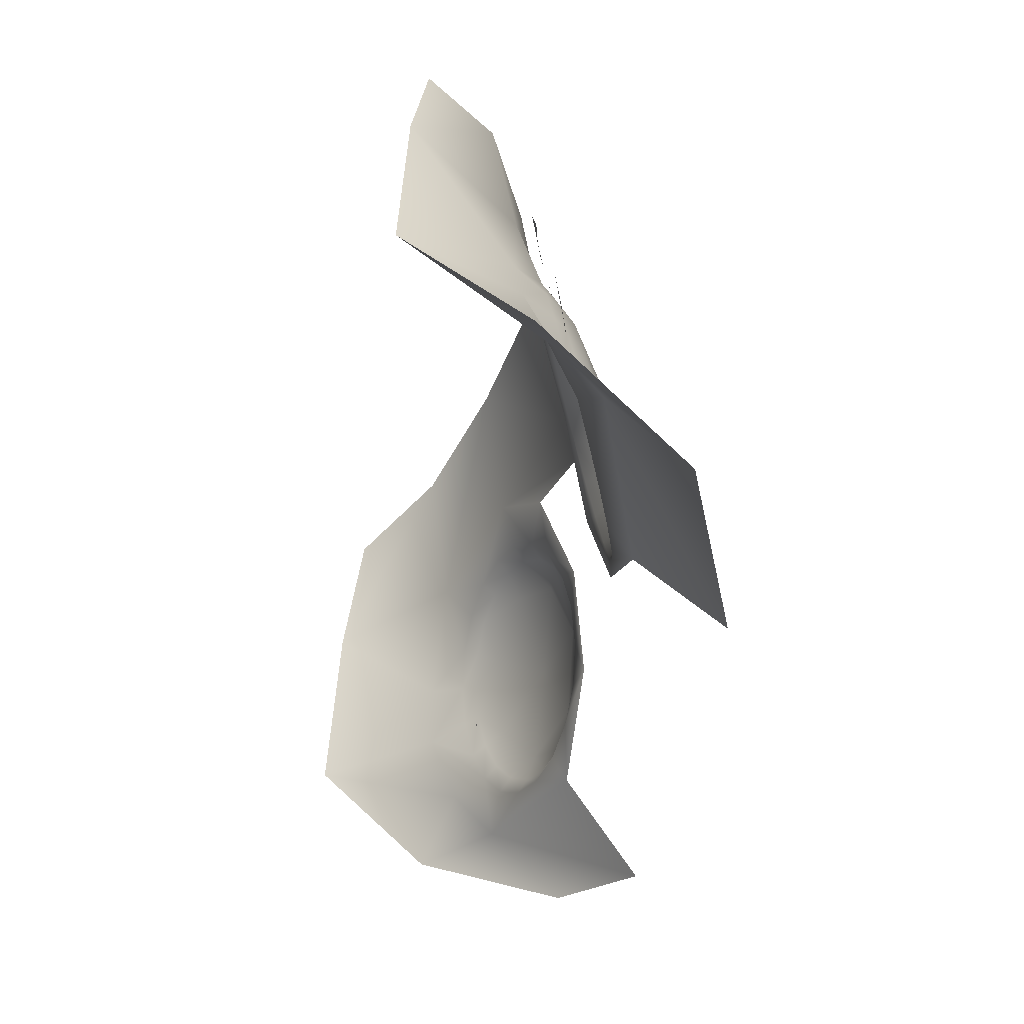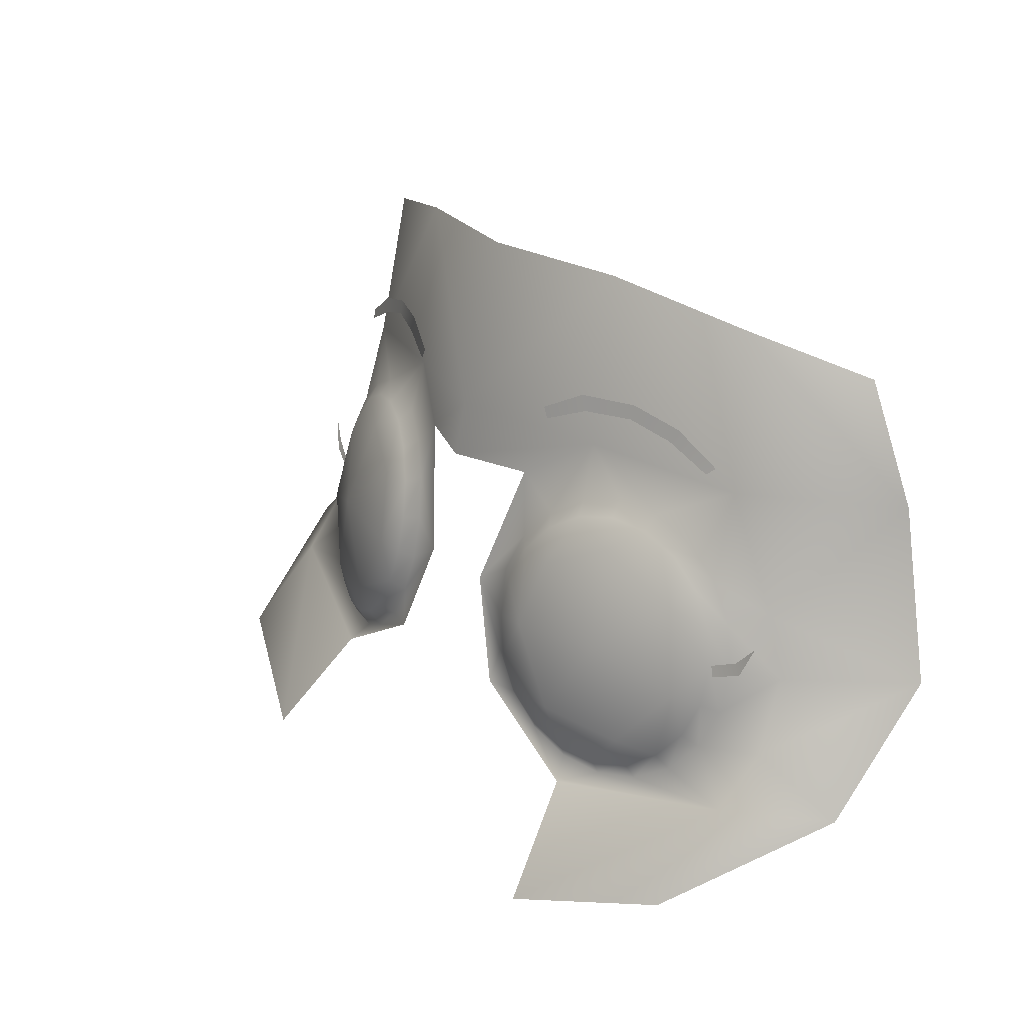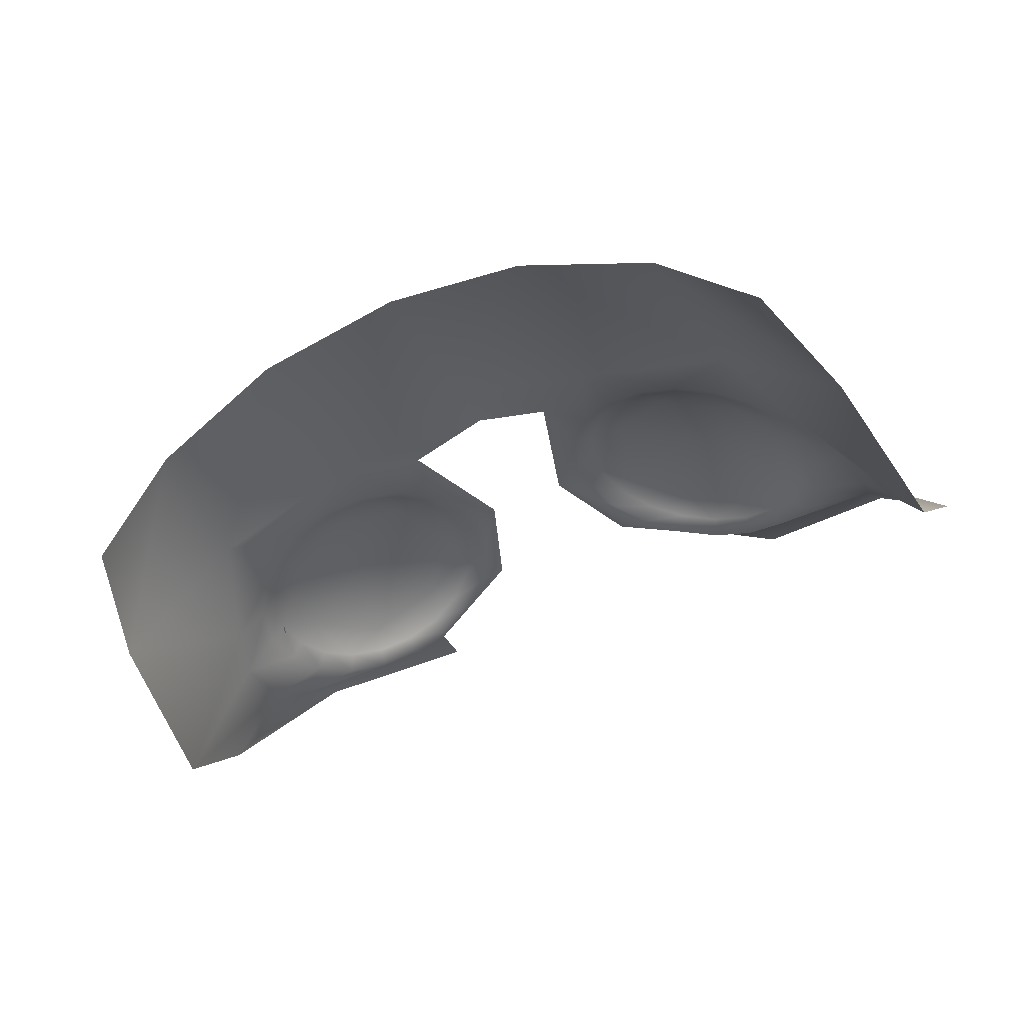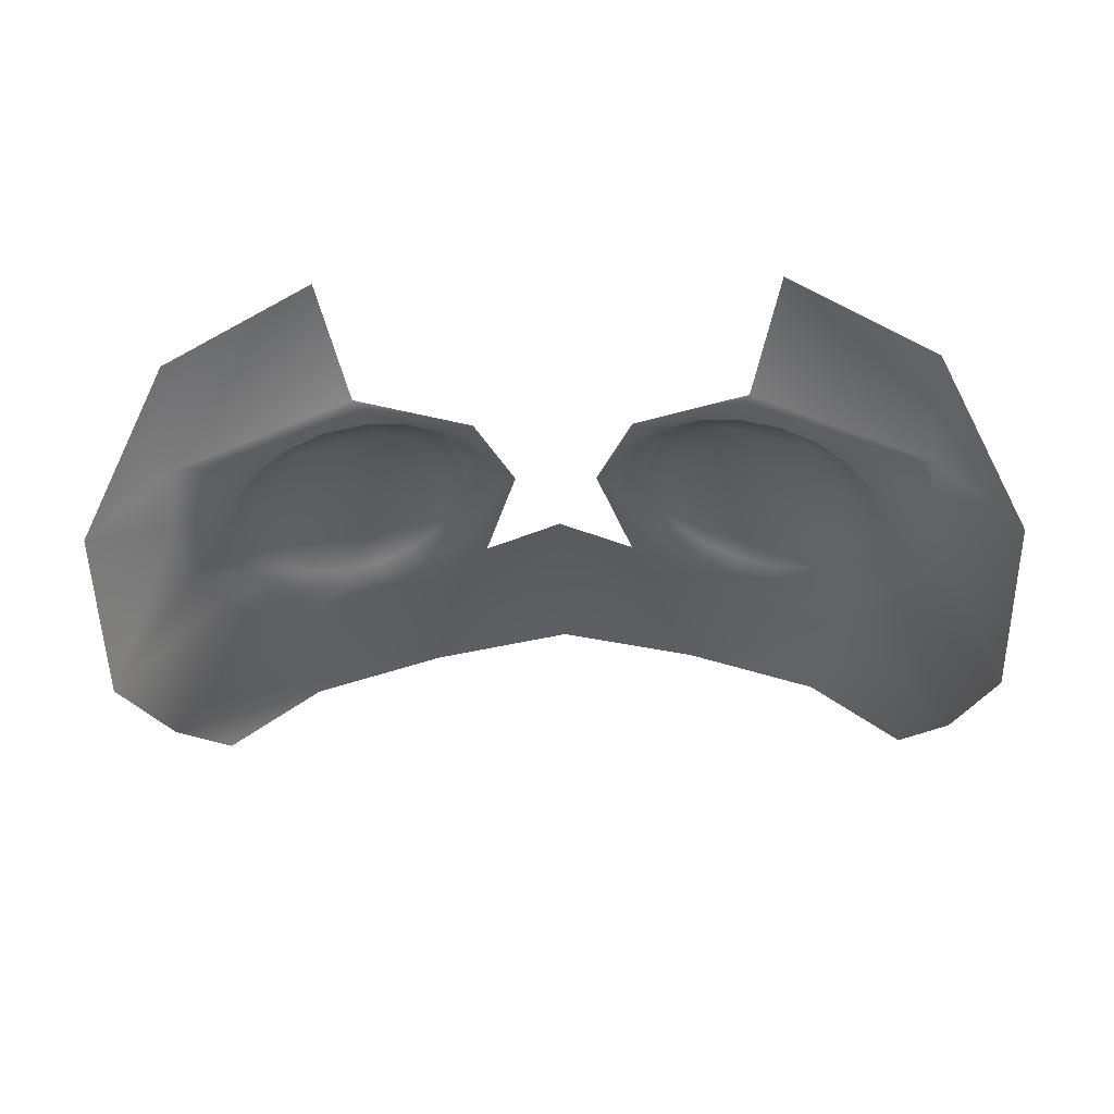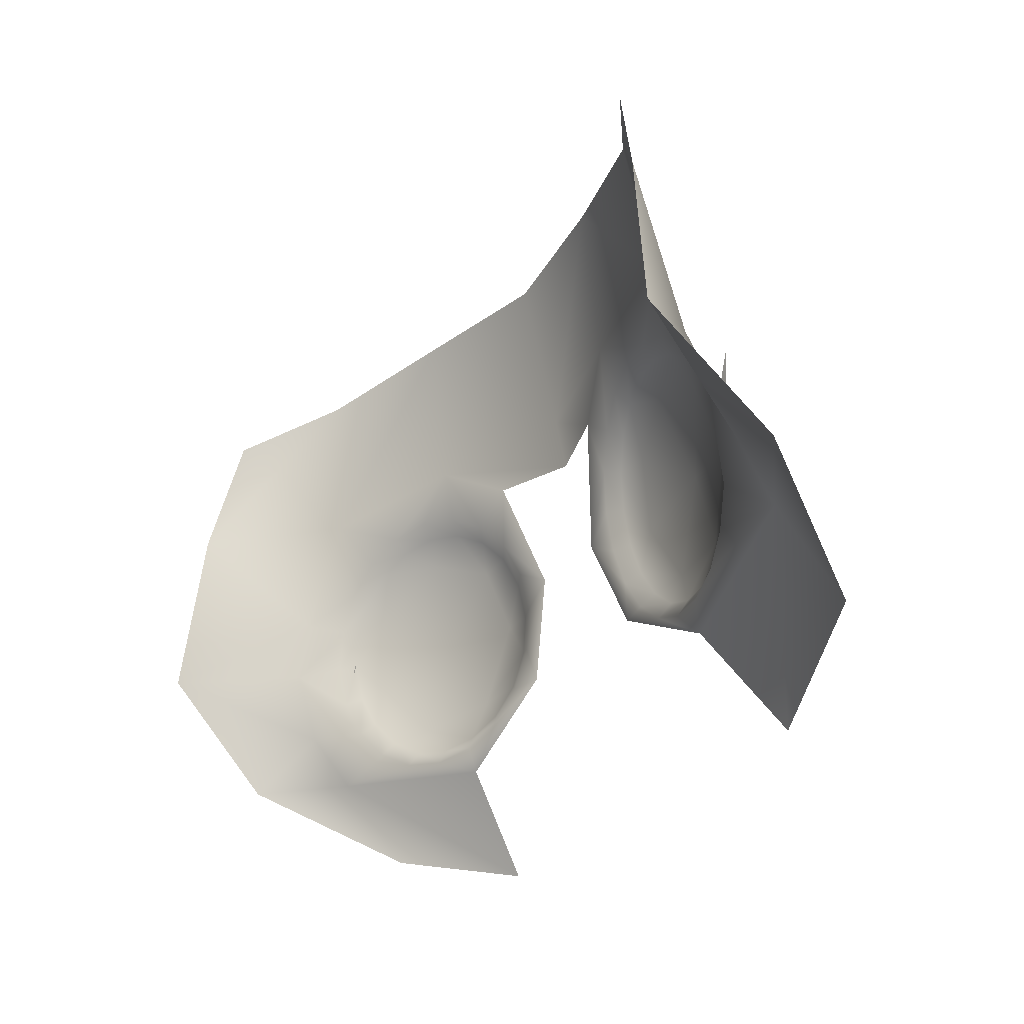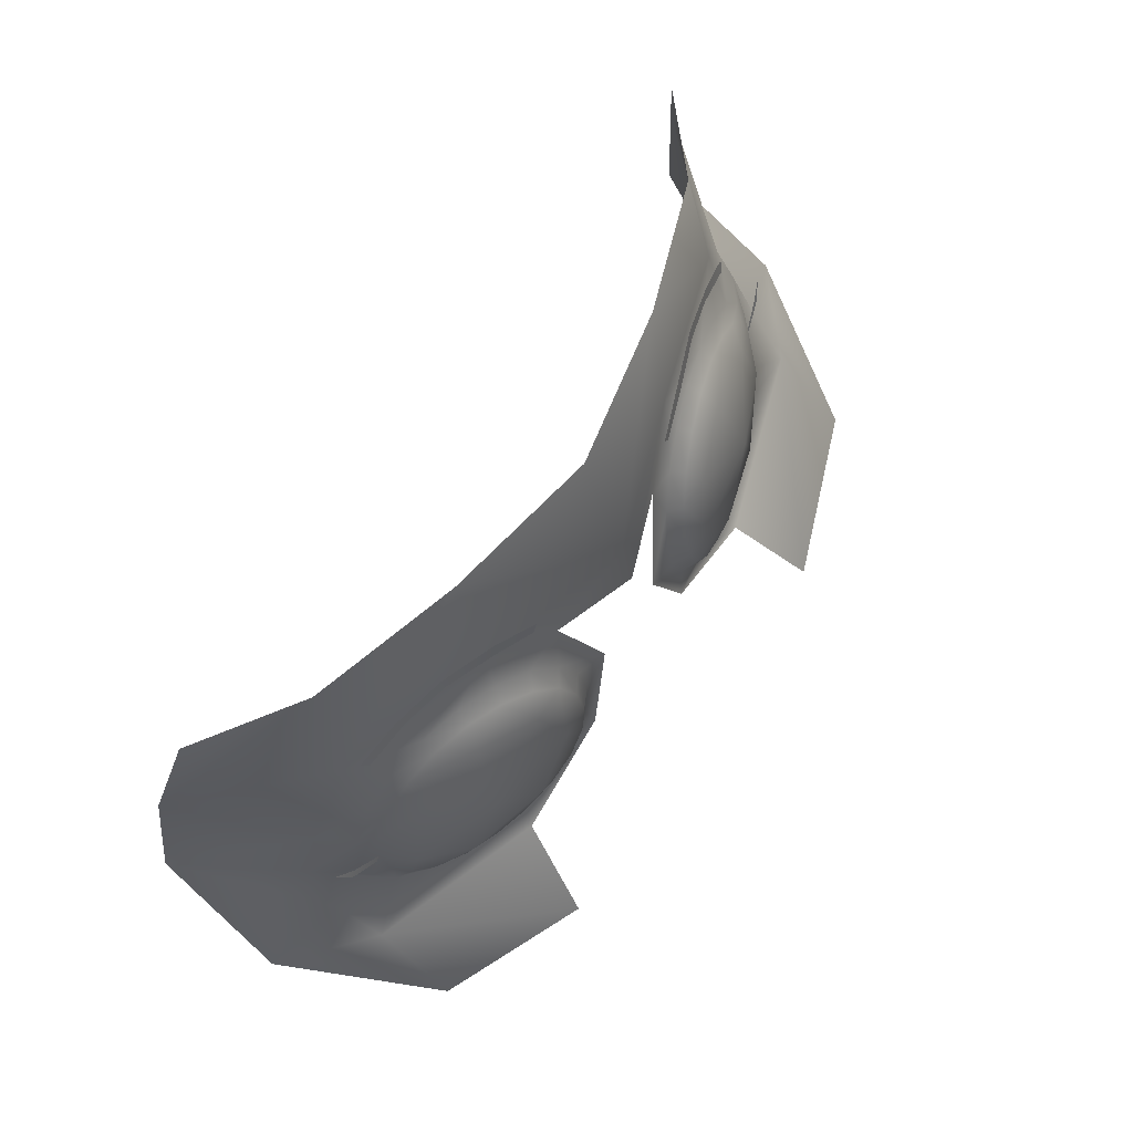
<metadata>
{"format":"obj","ext":"obj","renderer":"f3d","projection":"perspective","resolution":1024,"background":"white","views":[{"elev":-39.6,"azim":-98.0,"up":"+Y"},{"elev":24.0,"azim":53.5,"up":"+Y"},{"elev":-51.6,"azim":-154.5,"up":"+Z"},{"elev":-21.2,"azim":1.8,"up":"+Z"},{"elev":-31.8,"azim":-124.8,"up":"+Y"},{"elev":71.4,"azim":-56.3,"up":"+Y"}]}
</metadata>
<code>
g eyesRoundLash1Brow10_geo
v 0.118 1.651 0.1012
v 0.04416 1.654 0.1251
v 0.04198 1.658 0.125
v 0.05874 1.667 0.1189
v 0.06111 1.661 0.1193
v 0.1005 1.662 0.1052
v 0.09745 1.656 0.1069
v -0.118 1.651 0.1012
v -0.04416 1.654 0.1251
v -0.04198 1.658 0.125
v -0.05874 1.667 0.1189
v -0.06111 1.661 0.1193
v -0.1005 1.662 0.1052
v -0.09745 1.656 0.1069
v -0.05778 1.525 0.141
v -0.04475 1.536 0.1426
v -0.03554 1.551 0.1423
v -0.03172 1.586 0.1363
v -0.03106 1.568 0.1401
v -0.03746 1.602 0.1313
v -0.04771 1.615 0.1255
v -0.07339 1.517 0.1377
v -0.01708 1.577 0.1392
v -0.03204 1.627 0.1272
v -0.03226 1.536 0.1453
v -0.07816 1.51 0.1448
v 0.05778 1.525 0.141
v 0.04475 1.536 0.1426
v 0.03554 1.551 0.1423
v 0.03172 1.586 0.1363
v 0.03106 1.568 0.1401
v 0.03746 1.602 0.1313
v 0.04771 1.615 0.1255
v 0.07339 1.517 0.1377
v 0.03204 1.627 0.1272
v 0.01708 1.577 0.1392
v 0.03226 1.536 0.1453
v 0.07816 1.51 0.1448
v 0.09014 1.472 0.1761
v -0.09014 1.472 0.1761
v 1.943e-16 1.649 0.134
v 2.106e-16 1.714 0.1171
v 0.1779 1.566 0.04349
v 0.05973 1.645 0.1138
v 0.1215 1.64 0.09445
v 0.1675 1.638 0.04751
v 0.1522 1.687 0.05499
v 0.1152 1.702 0.08545
v 0.06011 1.713 0.1055
v 0.1503 1.571 0.09249
v 0.1504 1.523 0.1215
v 0.1838 1.524 0.09224
v 0.1513 1.493 0.1523
v 0.06149 1.623 0.1195
v 0.1229 1.606 0.1043
v 0.1323 1.591 0.1045
v 0.1369 1.574 0.1067
v 0.1363 1.557 0.1104
v 0.1305 1.541 0.1155
v 0.09006 1.515 0.133
v 0.1201 1.528 0.1213
v 0.1062 1.519 0.1274
v 0.07746 1.627 0.1139
v 0.1098 1.618 0.1059
v 0.09409 1.625 0.1092
v 0.1528 1.543 0.1042
v 0.1414 1.595 0.09116
v -0.1779 1.566 0.04349
v -0.05973 1.645 0.1138
v -0.1215 1.64 0.09445
v -0.1675 1.638 0.04751
v -0.1522 1.687 0.05499
v -0.1152 1.702 0.08545
v -0.06011 1.713 0.1055
v -0.1503 1.571 0.09249
v -0.1504 1.523 0.1215
v -0.1838 1.524 0.09224
v -0.1513 1.493 0.1523
v -0.06149 1.623 0.1195
v -0.1229 1.606 0.1043
v -0.1323 1.591 0.1045
v -0.1369 1.574 0.1067
v -0.1363 1.557 0.1104
v -0.1305 1.541 0.1155
v -0.09006 1.515 0.133
v -0.1201 1.528 0.1213
v -0.1062 1.519 0.1274
v -0.07746 1.627 0.1139
v -0.1098 1.618 0.1059
v -0.09409 1.625 0.1092
v -0.1528 1.543 0.1042
v -0.1414 1.595 0.09116
v 0.0001165 1.627 0.139
v -0.0937 1.619 0.1147
v -0.1075 1.613 0.1116
v -0.119 1.603 0.1101
v -0.1271 1.589 0.1103
v -0.1311 1.574 0.1122
v -0.1306 1.559 0.1156
v -0.1256 1.545 0.1203
v -0.1167 1.533 0.1257
v -0.1047 1.526 0.1313
v -0.09066 1.523 0.1366
v -0.07604 1.524 0.141
v -0.06224 1.53 0.1442
v -0.05061 1.541 0.1457
v -0.04232 1.554 0.1456
v -0.0382 1.569 0.1436
v -0.03866 1.585 0.1402
v -0.04365 1.599 0.1355
v -0.0527 1.61 0.1301
v -0.0649 1.618 0.1245
v -0.07903 1.621 0.1192
v -0.08949 1.573 0.1372
v -0.08249 1.61 0.1255
v -0.1134 1.596 0.1185
v -0.1224 1.562 0.1227
v -0.1022 1.536 0.1347
v -0.0694 1.54 0.1445
v -0.05101 1.57 0.1441
v -0.0578 1.598 0.136
v -0.1482 1.587 0.1049
v -0.1309 1.575 0.1117
v -0.1324 1.571 0.1115
v -0.1413 1.58 0.1079
v -0.1436 1.575 0.108
v 0.1482 1.587 0.1049
v 0.1309 1.575 0.1117
v 0.1324 1.571 0.1115
v 0.1413 1.58 0.1079
v 0.1436 1.575 0.108
v 0.0937 1.619 0.1147
v 0.1075 1.613 0.1116
v 0.119 1.603 0.1101
v 0.1271 1.589 0.1103
v 0.1311 1.574 0.1122
v 0.1306 1.559 0.1156
v 0.1256 1.545 0.1203
v 0.1167 1.533 0.1257
v 0.1047 1.526 0.1313
v 0.09066 1.523 0.1366
v 0.07604 1.524 0.141
v 0.06224 1.53 0.1442
v 0.05061 1.541 0.1457
v 0.04232 1.554 0.1456
v 0.0382 1.569 0.1436
v 0.03866 1.585 0.1402
v 0.04365 1.599 0.1355
v 0.0527 1.61 0.1301
v 0.0649 1.618 0.1245
v 0.07903 1.621 0.1192
v 0.08949 1.573 0.1372
v 0.08249 1.61 0.1255
v 0.1134 1.596 0.1185
v 0.1224 1.562 0.1227
v 0.1022 1.536 0.1347
v 0.0694 1.54 0.1445
v 0.05101 1.57 0.1441
v 0.0578 1.598 0.136
v 0.1152 1.648 0.1035
v -0.1152 1.648 0.1035
v -0.08051 1.667 0.1106
v -0.08002 1.661 0.112
v 0.08051 1.667 0.1106
v 0.08002 1.661 0.112
v -0.06149 1.623 0.1195
v -0.04771 1.615 0.1255
v -0.03746 1.602 0.1313
v -0.03172 1.586 0.1363
v -0.03106 1.568 0.1401
v -0.03554 1.551 0.1423
v -0.04475 1.536 0.1426
v -0.05778 1.525 0.141
v -0.07339 1.517 0.1377
v -0.09006 1.515 0.133
v -0.1062 1.519 0.1274
v -0.1201 1.528 0.1213
v -0.1305 1.541 0.1155
v -0.1363 1.557 0.1104
v -0.1369 1.574 0.1067
v -0.1323 1.591 0.1045
v -0.1229 1.606 0.1043
v -0.1098 1.618 0.1059
v -0.09409 1.625 0.1092
v -0.07746 1.627 0.1139
v -0.1075 1.613 0.1116
v -0.0937 1.619 0.1147
v -0.119 1.603 0.1101
v -0.1271 1.589 0.1103
v -0.1311 1.574 0.1122
v -0.1306 1.559 0.1156
v -0.1256 1.545 0.1203
v -0.1167 1.533 0.1257
v -0.1047 1.526 0.1313
v -0.09066 1.523 0.1366
v -0.07604 1.524 0.141
v -0.06224 1.53 0.1442
v -0.05061 1.541 0.1457
v -0.04232 1.554 0.1456
v -0.0382 1.569 0.1436
v -0.03866 1.585 0.1402
v -0.04365 1.599 0.1355
v -0.0527 1.61 0.1301
v -0.0649 1.618 0.1245
v -0.07903 1.621 0.1192
v 0.06149 1.623 0.1195
v 0.04771 1.615 0.1255
v 0.03746 1.602 0.1313
v 0.03172 1.586 0.1363
v 0.03106 1.568 0.1401
v 0.03554 1.551 0.1423
v 0.04475 1.536 0.1426
v 0.05778 1.525 0.141
v 0.07339 1.517 0.1377
v 0.09006 1.515 0.133
v 0.1062 1.519 0.1274
v 0.1201 1.528 0.1213
v 0.1305 1.541 0.1155
v 0.1363 1.557 0.1104
v 0.1369 1.574 0.1067
v 0.1323 1.591 0.1045
v 0.1229 1.606 0.1043
v 0.1098 1.618 0.1059
v 0.09409 1.625 0.1092
v 0.07746 1.627 0.1139
v 0.1075 1.613 0.1116
v 0.0937 1.619 0.1147
v 0.119 1.603 0.1101
v 0.1271 1.589 0.1103
v 0.1311 1.574 0.1122
v 0.1306 1.559 0.1156
v 0.1256 1.545 0.1203
v 0.1167 1.533 0.1257
v 0.1047 1.526 0.1313
v 0.09066 1.523 0.1366
v 0.07604 1.524 0.141
v 0.06224 1.53 0.1442
v 0.05061 1.541 0.1457
v 0.04232 1.554 0.1456
v 0.0382 1.569 0.1436
v 0.03866 1.585 0.1402
v 0.04365 1.599 0.1355
v 0.0527 1.61 0.1301
v 0.0649 1.618 0.1245
v 0.07903 1.621 0.1192
g eyesRoundLash1Brow10_geo_0
f 13 8 161
f 14 13 161
f 162 13 14
f 163 162 14
f 11 162 163
f 12 11 163
f 10 11 12
f 9 10 12
f 126 125 122
f 123 125 126
f 124 123 126
f 131 128 129
f 130 128 131
f 127 130 131
f 4 5 165
f 2 5 4
f 3 2 4
f 6 160 1
f 7 160 6
f 164 7 6
f 165 7 164
f 4 165 164
f 185 112 166
f 113 112 185
f 184 113 185
f 94 113 184
f 183 94 184
f 95 94 183
f 182 95 183
f 96 95 182
f 181 96 182
f 97 96 181
f 180 97 181
f 98 97 180
f 179 98 180
f 99 98 179
f 178 99 179
f 100 99 178
f 177 100 178
f 101 100 177
f 176 101 177
f 102 101 176
f 175 102 176
f 103 102 175
f 174 103 175
f 104 103 174
f 173 104 174
f 105 104 173
f 172 105 173
f 106 105 172
f 171 106 172
f 107 106 171
f 170 107 171
f 108 107 170
f 169 108 170
f 109 108 169
f 168 109 169
f 110 109 168
f 167 110 168
f 111 110 167
f 166 111 167
f 112 111 166
f 150 206 149
f 225 206 150
f 151 225 150
f 224 225 151
f 132 224 151
f 223 224 132
f 133 223 132
f 222 223 133
f 134 222 133
f 221 222 134
f 135 221 134
f 220 221 135
f 136 220 135
f 219 220 136
f 137 219 136
f 218 219 137
f 138 218 137
f 217 218 138
f 139 217 138
f 216 217 139
f 140 216 139
f 215 216 140
f 141 215 140
f 214 215 141
f 142 214 141
f 213 214 142
f 143 213 142
f 212 213 143
f 144 212 143
f 211 212 144
f 145 211 144
f 210 211 145
f 146 210 145
f 209 210 146
f 147 209 146
f 208 209 147
f 148 208 147
f 207 208 148
f 149 207 148
f 206 207 149
g eyesRoundLash1Brow10_geo_1
f 48 46 47
f 45 46 48
f 49 45 48
f 44 45 49
f 41 44 49
f 93 44 41
f 24 93 41
f 69 24 41
f 74 69 41
f 70 69 74
f 73 70 74
f 71 70 73
f 72 71 73
f 23 18 19
f 20 18 23
f 24 20 23
f 21 20 24
f 69 21 24
f 79 21 69
f 88 79 69
f 17 23 19
f 25 23 17
f 16 25 17
f 15 25 16
f 76 87 86
f 85 87 76
f 26 85 76
f 22 85 26
f 15 22 26
f 44 54 63
f 33 54 44
f 35 33 44
f 32 33 35
f 36 32 35
f 30 32 36
f 31 30 36
f 37 27 28
f 29 37 28
f 36 37 29
f 31 36 29
f 38 27 37
f 34 27 38
f 60 34 38
f 42 41 49
f 74 41 42
f 51 53 52
f 39 53 51
f 38 39 51
f 35 44 93
f 51 60 38
f 62 60 51
f 61 62 51
f 67 46 45
f 43 46 67
f 50 43 67
f 66 43 50
f 59 66 50
f 51 66 59
f 61 51 59
f 50 57 58
f 56 57 50
f 67 56 50
f 55 56 67
f 45 55 67
f 64 55 45
f 65 64 45
f 65 44 63
f 45 44 65
f 59 50 58
f 52 66 51
f 43 66 52
f 92 81 80
f 75 81 92
f 68 75 92
f 91 75 68
f 77 91 68
f 76 91 77
f 78 76 77
f 40 76 78
f 26 76 40
f 84 76 86
f 91 76 84
f 75 91 84
f 70 80 89
f 90 70 89
f 69 70 90
f 88 69 90
f 75 82 81
f 83 82 75
f 84 83 75
f 92 71 68
f 70 71 92
f 80 70 92
f 26 25 15
g eyesRoundLash1Brow10_geo_2
f 118 193 194
f 117 193 118
f 114 117 118
f 116 117 114
f 115 116 114
f 186 116 115
f 187 186 115
f 116 189 190
f 188 189 116
f 186 188 116
f 117 192 193
f 191 192 117
f 190 191 117
f 119 197 198
f 196 197 119
f 118 196 119
f 195 196 118
f 194 195 118
f 115 204 205
f 121 204 115
f 114 121 115
f 120 121 114
f 119 120 114
f 199 120 119
f 198 199 119
f 120 201 202
f 200 201 120
f 199 200 120
f 121 203 204
f 202 203 121
f 120 202 121
f 205 187 115
f 116 190 117
f 118 119 114
g eyesRoundLash1Brow10_geo_3
f 153 226 227
f 154 226 153
f 152 154 153
f 155 154 152
f 156 155 152
f 233 155 156
f 234 233 156
f 154 228 226
f 229 228 154
f 230 229 154
f 155 230 154
f 231 230 155
f 232 231 155
f 155 233 232
f 156 235 234
f 236 235 156
f 157 236 156
f 237 236 157
f 238 237 157
f 157 239 238
f 158 239 157
f 152 158 157
f 159 158 152
f 153 159 152
f 244 159 153
f 245 244 153
f 158 240 239
f 241 240 158
f 242 241 158
f 159 242 158
f 243 242 159
f 244 243 159
f 153 227 245
f 152 157 156

</code>
